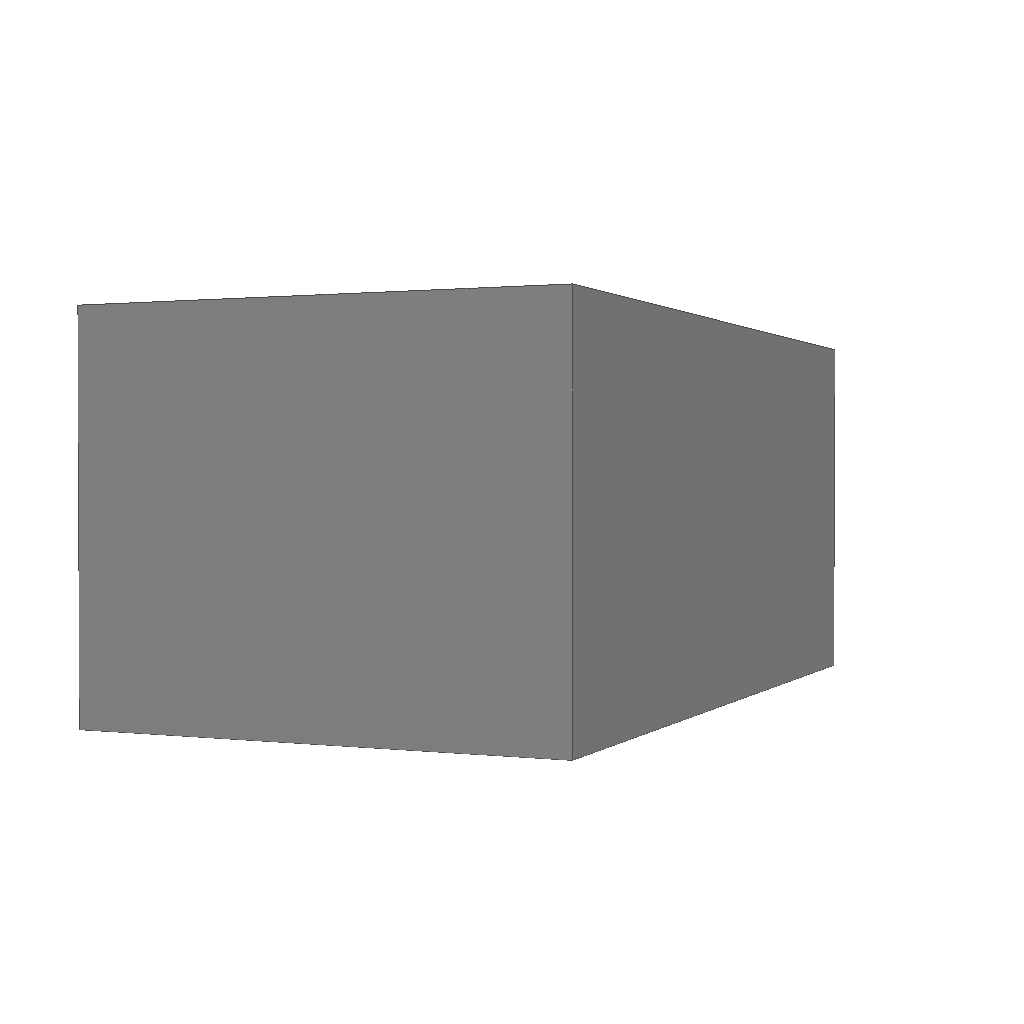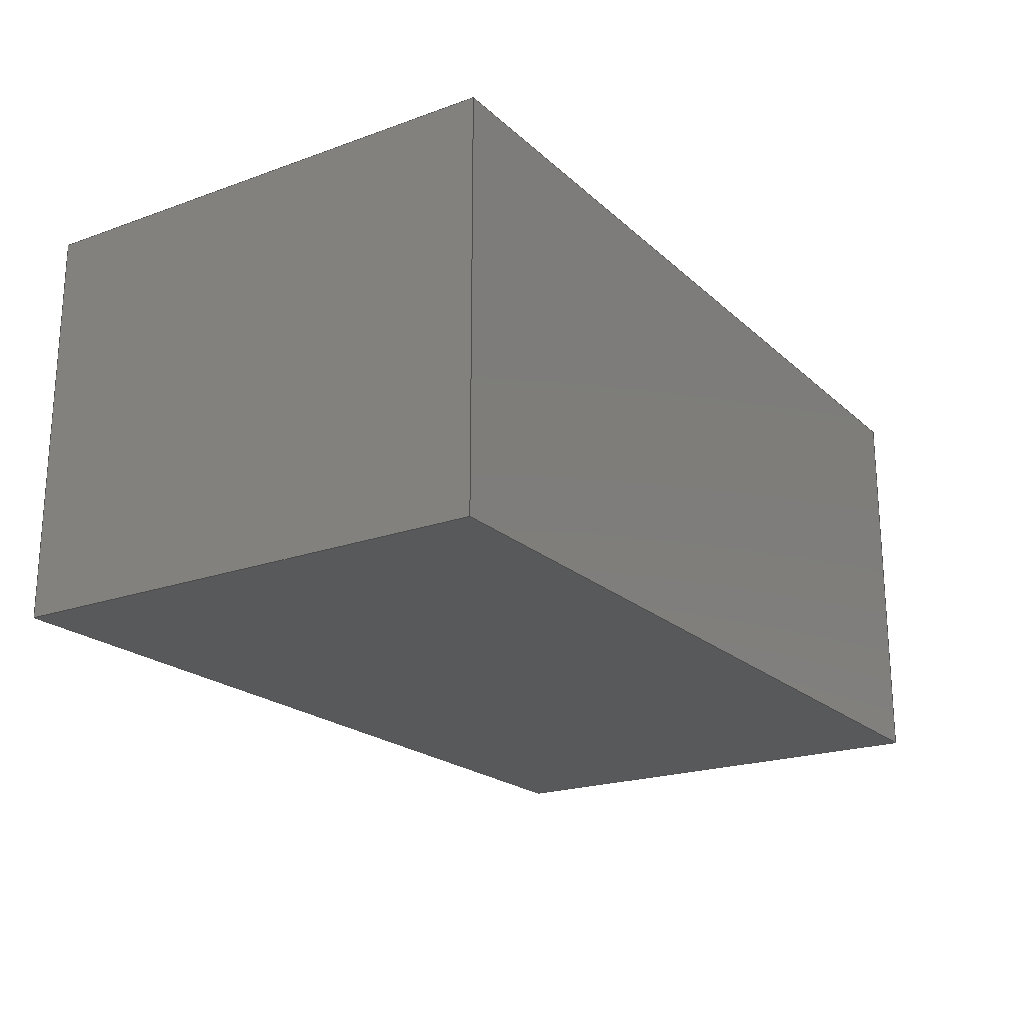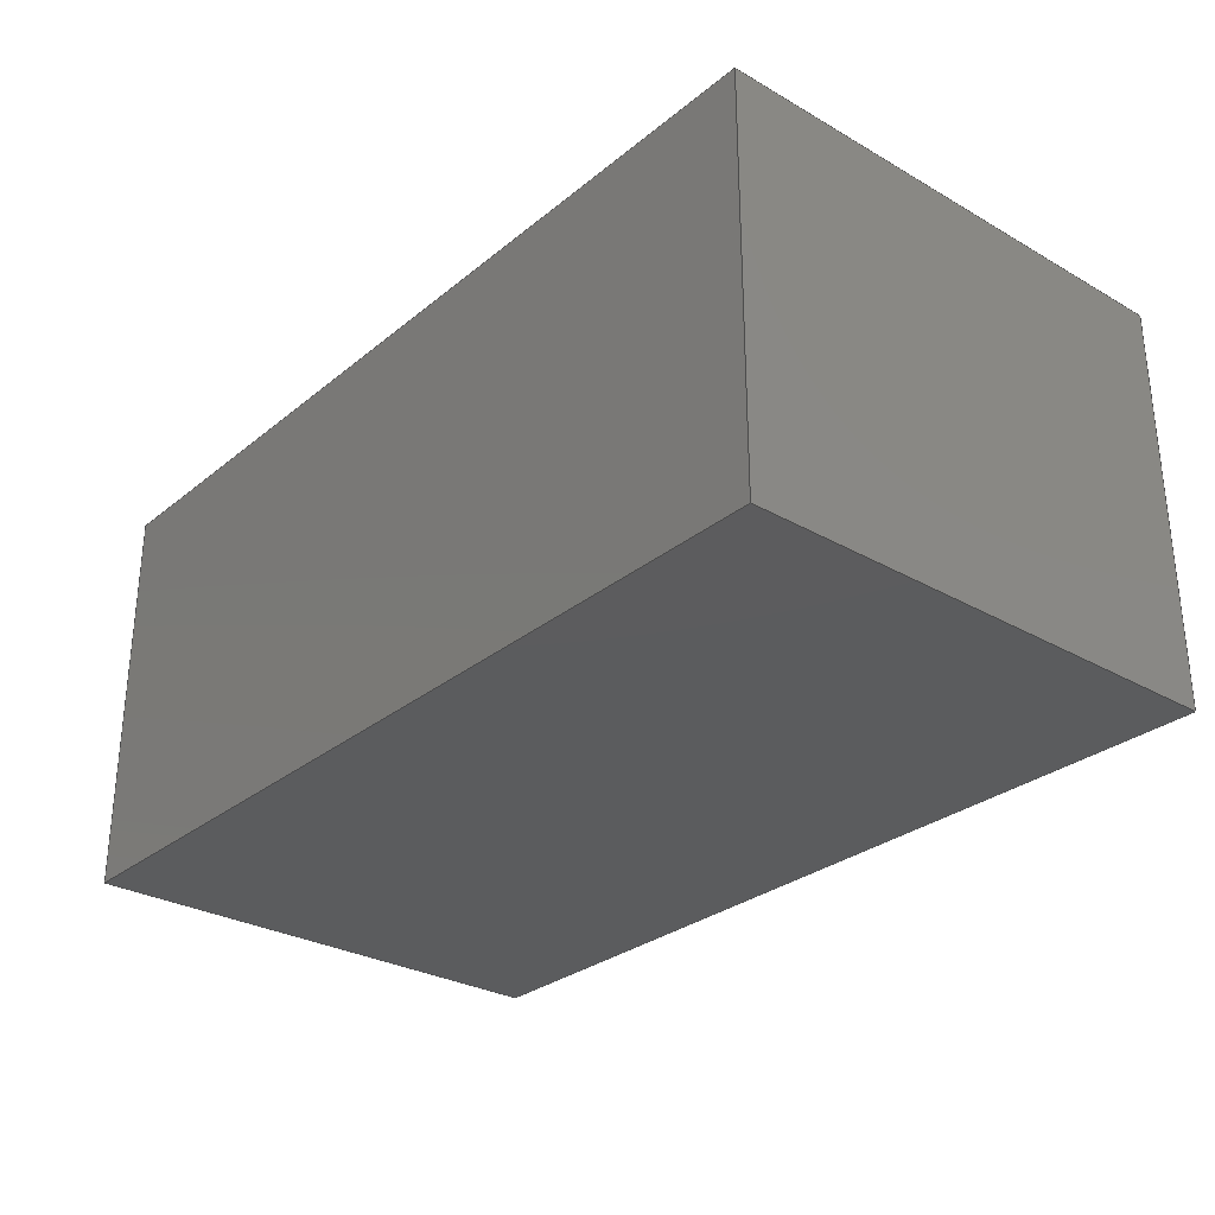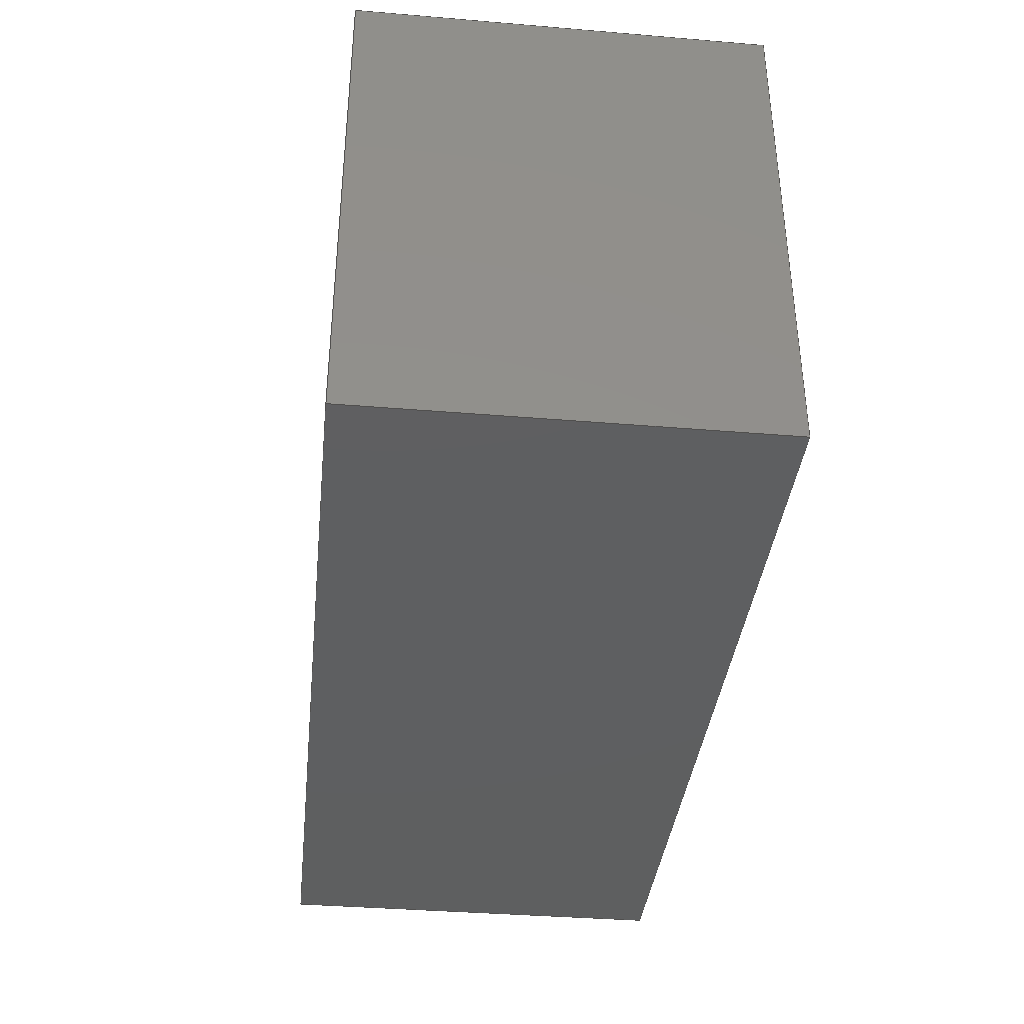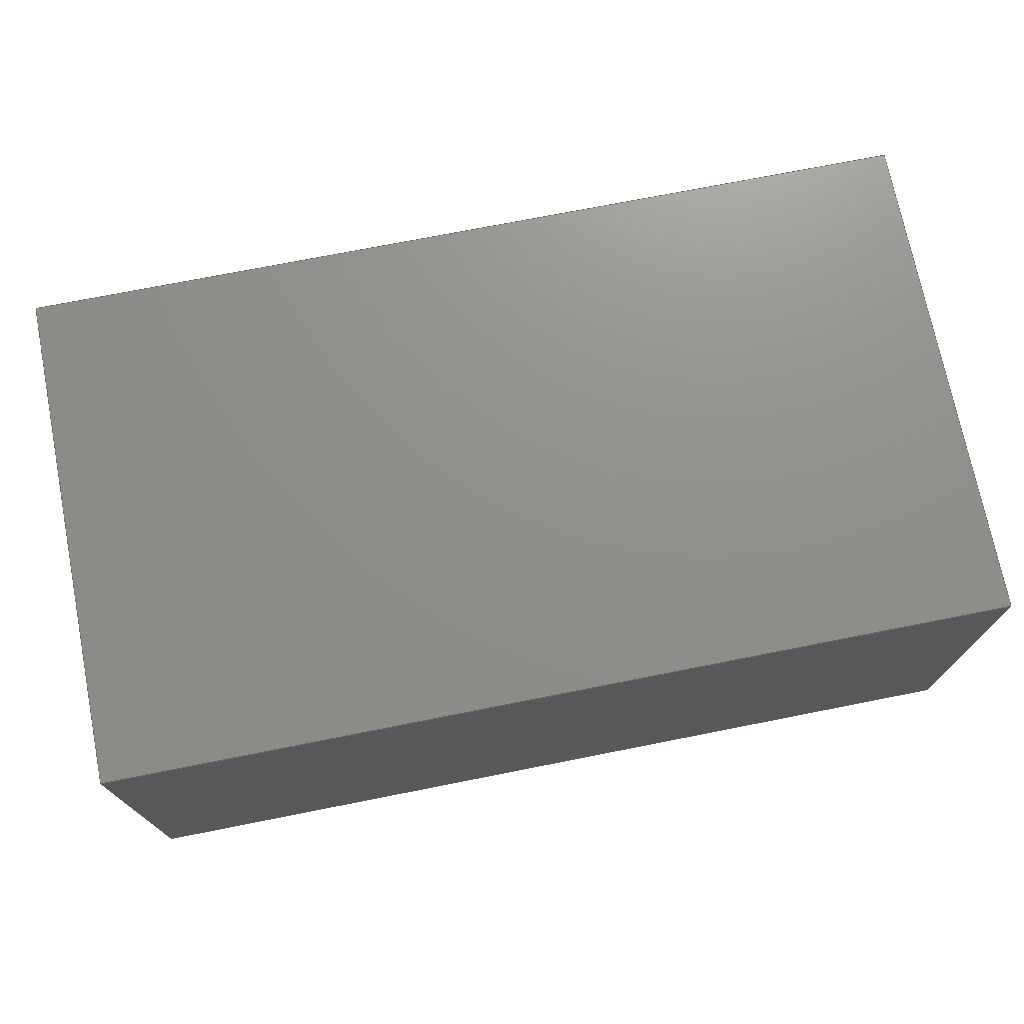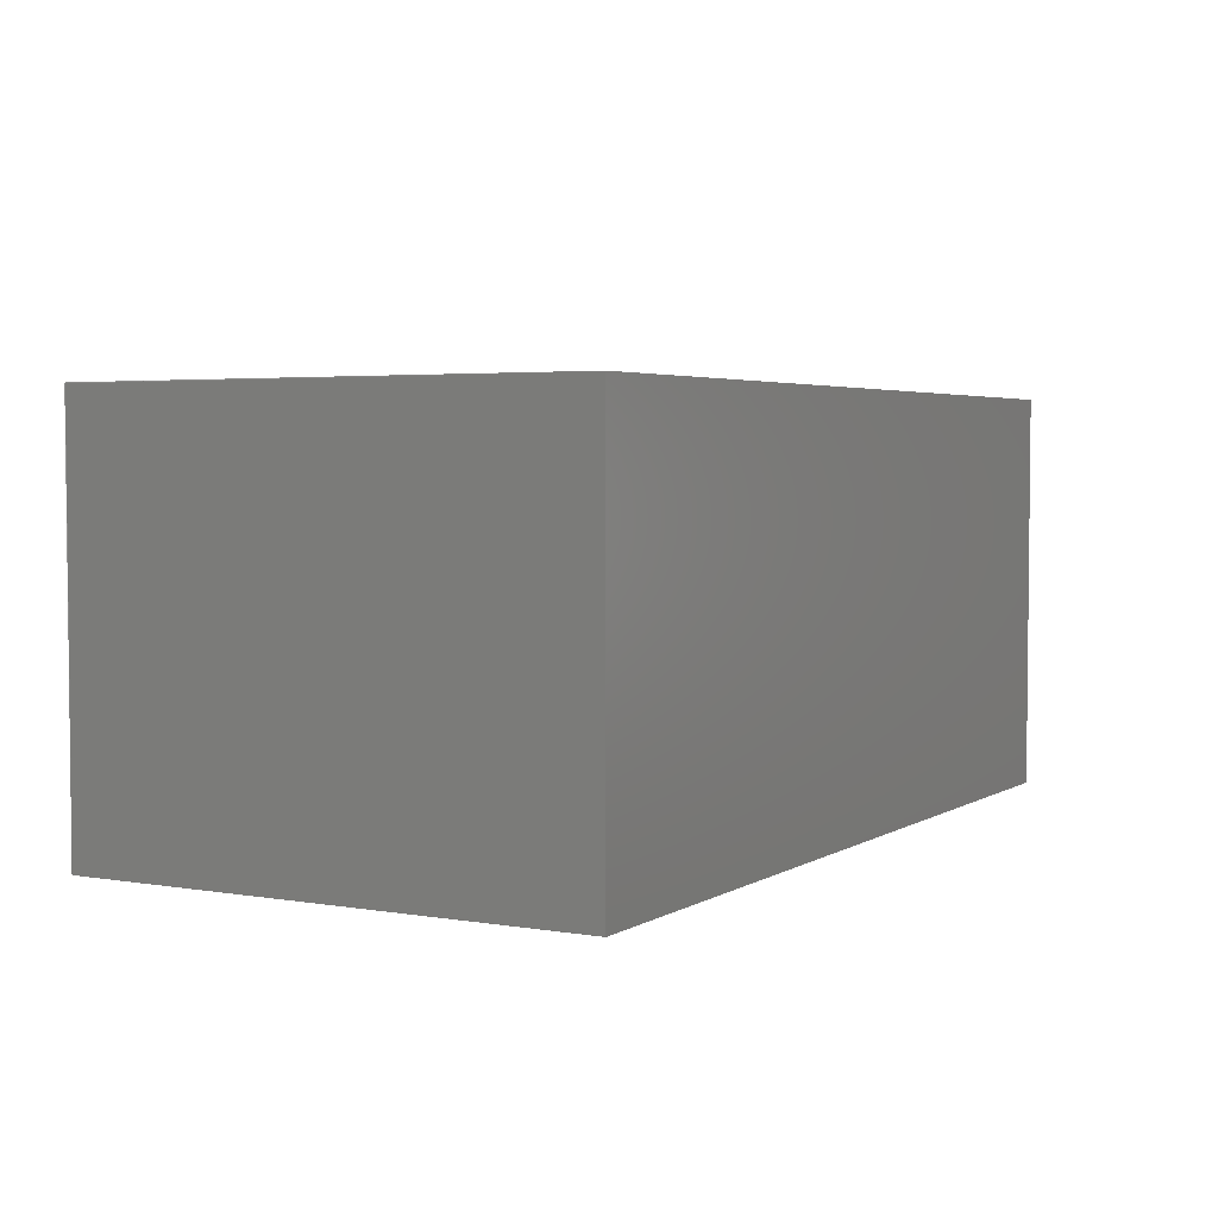
<metadata>
{"format":"step","ext":"step","renderer":"f3d","projection":"perspective","resolution":1024,"background":"white","views":[{"elev":1.0,"azim":113.4,"up":"+Y"},{"elev":-20.9,"azim":122.9,"up":"+Y"},{"elev":-29.3,"azim":-130.2,"up":"+Y"},{"elev":-37.6,"azim":83.9,"up":"+Z"},{"elev":73.0,"azim":168.8,"up":"+Y"},{"elev":3.7,"azim":-60.7,"up":"+Y"}]}
</metadata>
<code>
ISO-10303-21;
DATA;
#1=MECHANICAL_DESIGN_GEOMETRIC_PRESENTATION_REPRESENTATION('',(#91,#92,
#93,#94,#95),#178);
#2=SHAPE_REPRESENTATION_RELATIONSHIP('SRR','None',#185,#3);
#3=ADVANCED_BREP_SHAPE_REPRESENTATION('',(#4),#177);
#4=MANIFOLD_SOLID_BREP('Body1',#102);
#5=FACE_OUTER_BOUND('',#11,.T.);
#6=FACE_OUTER_BOUND('',#12,.T.);
#7=FACE_OUTER_BOUND('',#13,.T.);
#8=FACE_OUTER_BOUND('',#14,.T.);
#9=FACE_OUTER_BOUND('',#15,.T.);
#10=FACE_OUTER_BOUND('',#16,.T.);
#11=EDGE_LOOP('',(#61,#62,#63,#64));
#12=EDGE_LOOP('',(#65,#66,#67,#68));
#13=EDGE_LOOP('',(#69,#70,#71,#72));
#14=EDGE_LOOP('',(#73,#74,#75,#76));
#15=EDGE_LOOP('',(#77,#78,#79,#80));
#16=EDGE_LOOP('',(#81,#82,#83,#84));
#17=LINE('',#152,#29);
#18=LINE('',#154,#30);
#19=LINE('',#156,#31);
#20=LINE('',#157,#32);
#21=LINE('',#160,#33);
#22=LINE('',#162,#34);
#23=LINE('',#163,#35);
#24=LINE('',#166,#36);
#25=LINE('',#168,#37);
#26=LINE('',#169,#38);
#27=LINE('',#171,#39);
#28=LINE('',#172,#40);
#29=VECTOR('',#126,10);
#30=VECTOR('',#127,10);
#31=VECTOR('',#128,10);
#32=VECTOR('',#129,10);
#33=VECTOR('',#132,10);
#34=VECTOR('',#133,10);
#35=VECTOR('',#134,10);
#36=VECTOR('',#137,10);
#37=VECTOR('',#138,10);
#38=VECTOR('',#139,10);
#39=VECTOR('',#142,10);
#40=VECTOR('',#143,10);
#41=VERTEX_POINT('',#150);
#42=VERTEX_POINT('',#151);
#43=VERTEX_POINT('',#153);
#44=VERTEX_POINT('',#155);
#45=VERTEX_POINT('',#159);
#46=VERTEX_POINT('',#161);
#47=VERTEX_POINT('',#165);
#48=VERTEX_POINT('',#167);
#49=EDGE_CURVE('',#41,#42,#17,.T.);
#50=EDGE_CURVE('',#41,#43,#18,.T.);
#51=EDGE_CURVE('',#44,#43,#19,.T.);
#52=EDGE_CURVE('',#42,#44,#20,.T.);
#53=EDGE_CURVE('',#42,#45,#21,.T.);
#54=EDGE_CURVE('',#46,#44,#22,.T.);
#55=EDGE_CURVE('',#45,#46,#23,.T.);
#56=EDGE_CURVE('',#45,#47,#24,.T.);
#57=EDGE_CURVE('',#48,#46,#25,.T.);
#58=EDGE_CURVE('',#47,#48,#26,.T.);
#59=EDGE_CURVE('',#47,#41,#27,.T.);
#60=EDGE_CURVE('',#43,#48,#28,.T.);
#61=ORIENTED_EDGE('',*,*,#49,.F.);
#62=ORIENTED_EDGE('',*,*,#50,.T.);
#63=ORIENTED_EDGE('',*,*,#51,.F.);
#64=ORIENTED_EDGE('',*,*,#52,.F.);
#65=ORIENTED_EDGE('',*,*,#53,.F.);
#66=ORIENTED_EDGE('',*,*,#52,.T.);
#67=ORIENTED_EDGE('',*,*,#54,.F.);
#68=ORIENTED_EDGE('',*,*,#55,.F.);
#69=ORIENTED_EDGE('',*,*,#56,.F.);
#70=ORIENTED_EDGE('',*,*,#55,.T.);
#71=ORIENTED_EDGE('',*,*,#57,.F.);
#72=ORIENTED_EDGE('',*,*,#58,.F.);
#73=ORIENTED_EDGE('',*,*,#59,.F.);
#74=ORIENTED_EDGE('',*,*,#58,.T.);
#75=ORIENTED_EDGE('',*,*,#60,.F.);
#76=ORIENTED_EDGE('',*,*,#50,.F.);
#77=ORIENTED_EDGE('',*,*,#60,.T.);
#78=ORIENTED_EDGE('',*,*,#57,.T.);
#79=ORIENTED_EDGE('',*,*,#54,.T.);
#80=ORIENTED_EDGE('',*,*,#51,.T.);
#81=ORIENTED_EDGE('',*,*,#59,.T.);
#82=ORIENTED_EDGE('',*,*,#49,.T.);
#83=ORIENTED_EDGE('',*,*,#53,.T.);
#84=ORIENTED_EDGE('',*,*,#56,.T.);
#85=PLANE('',#116);
#86=PLANE('',#117);
#87=PLANE('',#118);
#88=PLANE('',#119);
#89=PLANE('',#120);
#90=PLANE('',#121);
#91=STYLED_ITEM('',(#195),#96);
#92=STYLED_ITEM('',(#195),#97);
#93=STYLED_ITEM('',(#195),#98);
#94=STYLED_ITEM('',(#195),#101);
#95=STYLED_ITEM('',(#195),#4);
#96=ADVANCED_FACE('',(#5),#85,.T.);
#97=ADVANCED_FACE('',(#6),#86,.T.);
#98=ADVANCED_FACE('',(#7),#87,.T.);
#99=ADVANCED_FACE('',(#8),#88,.T.);
#100=ADVANCED_FACE('',(#9),#89,.T.);
#101=ADVANCED_FACE('',(#10),#90,.F.);
#102=CLOSED_SHELL('',(#96,#97,#98,#99,#100,#101));
#103=DERIVED_UNIT_ELEMENT(#105,1);
#104=DERIVED_UNIT_ELEMENT(#180,3);
#105=(
MASS_UNIT()
NAMED_UNIT(*)
SI_UNIT(.KILO.,.GRAM.)
);
#106=DERIVED_UNIT((#103,#104));
#107=MEASURE_REPRESENTATION_ITEM('density measure',
POSITIVE_RATIO_MEASURE(7850),#106);
#108=PROPERTY_DEFINITION_REPRESENTATION(#113,#110);
#109=PROPERTY_DEFINITION_REPRESENTATION(#114,#111);
#110=REPRESENTATION('material name',(#112),#177);
#111=REPRESENTATION('density',(#107),#177);
#112=DESCRIPTIVE_REPRESENTATION_ITEM('Steel','Steel');
#113=PROPERTY_DEFINITION('material property','material name',#187);
#114=PROPERTY_DEFINITION('material property','density of part',#187);
#115=AXIS2_PLACEMENT_3D('placement',#148,#122,#123);
#116=AXIS2_PLACEMENT_3D('',#149,#124,#125);
#117=AXIS2_PLACEMENT_3D('',#158,#130,#131);
#118=AXIS2_PLACEMENT_3D('',#164,#135,#136);
#119=AXIS2_PLACEMENT_3D('',#170,#140,#141);
#120=AXIS2_PLACEMENT_3D('',#173,#144,#145);
#121=AXIS2_PLACEMENT_3D('',#174,#146,#147);
#122=DIRECTION('axis',(0,0,1));
#123=DIRECTION('refdir',(1,0,0));
#124=DIRECTION('center_axis',(-1,0,0));
#125=DIRECTION('ref_axis',(0,-1,0));
#126=DIRECTION('',(0,1,0));
#127=DIRECTION('',(0,0,1));
#128=DIRECTION('',(0,-1,0));
#129=DIRECTION('',(0,0,1));
#130=DIRECTION('center_axis',(0,1,0));
#131=DIRECTION('ref_axis',(-1,0,0));
#132=DIRECTION('',(1,0,0));
#133=DIRECTION('',(-1,0,0));
#134=DIRECTION('',(0,0,1));
#135=DIRECTION('center_axis',(1,0,0));
#136=DIRECTION('ref_axis',(0,1,0));
#137=DIRECTION('',(0,-1,0));
#138=DIRECTION('',(0,1,0));
#139=DIRECTION('',(0,0,1));
#140=DIRECTION('center_axis',(0,-1,0));
#141=DIRECTION('ref_axis',(1,0,0));
#142=DIRECTION('',(-1,0,0));
#143=DIRECTION('',(1,0,0));
#144=DIRECTION('center_axis',(0,0,1));
#145=DIRECTION('ref_axis',(1,0,0));
#146=DIRECTION('center_axis',(0,0,1));
#147=DIRECTION('ref_axis',(1,0,0));
#148=CARTESIAN_POINT('',(0,0,0));
#149=CARTESIAN_POINT('Origin',(10,50,0));
#150=CARTESIAN_POINT('',(10,10,0));
#151=CARTESIAN_POINT('',(10,50,0));
#152=CARTESIAN_POINT('',(10,10,0));
#153=CARTESIAN_POINT('',(10,10,50));
#154=CARTESIAN_POINT('',(10,10,0));
#155=CARTESIAN_POINT('',(10,50,50));
#156=CARTESIAN_POINT('',(10,10,50));
#157=CARTESIAN_POINT('',(10,50,0));
#158=CARTESIAN_POINT('Origin',(100,50,0));
#159=CARTESIAN_POINT('',(100,50,0));
#160=CARTESIAN_POINT('',(10,50,0));
#161=CARTESIAN_POINT('',(100,50,50));
#162=CARTESIAN_POINT('',(10,50,50));
#163=CARTESIAN_POINT('',(100,50,0));
#164=CARTESIAN_POINT('Origin',(100,10,0));
#165=CARTESIAN_POINT('',(100,10,0));
#166=CARTESIAN_POINT('',(100,50,0));
#167=CARTESIAN_POINT('',(100,10,50));
#168=CARTESIAN_POINT('',(100,50,50));
#169=CARTESIAN_POINT('',(100,10,0));
#170=CARTESIAN_POINT('Origin',(10,10,0));
#171=CARTESIAN_POINT('',(100,10,0));
#172=CARTESIAN_POINT('',(100,10,50));
#173=CARTESIAN_POINT('Origin',(55,30,50));
#174=CARTESIAN_POINT('Origin',(55,30,0));
#175=UNCERTAINTY_MEASURE_WITH_UNIT(LENGTH_MEASURE(0.01),#179,
'DISTANCE_ACCURACY_VALUE',
'Maximum model space distance between geometric entities at asserted c
onnectivities');
#176=UNCERTAINTY_MEASURE_WITH_UNIT(LENGTH_MEASURE(0.01),#179,
'DISTANCE_ACCURACY_VALUE',
'Maximum model space distance between geometric entities at asserted c
onnectivities');
#177=(
GEOMETRIC_REPRESENTATION_CONTEXT(3)
GLOBAL_UNCERTAINTY_ASSIGNED_CONTEXT((#175))
GLOBAL_UNIT_ASSIGNED_CONTEXT((#179,#181,#182))
REPRESENTATION_CONTEXT('','3D')
);
#178=(
GEOMETRIC_REPRESENTATION_CONTEXT(3)
GLOBAL_UNCERTAINTY_ASSIGNED_CONTEXT((#176))
GLOBAL_UNIT_ASSIGNED_CONTEXT((#179,#181,#182))
REPRESENTATION_CONTEXT('','3D')
);
#179=(
LENGTH_UNIT()
NAMED_UNIT(*)
SI_UNIT(.MILLI.,.METRE.)
);
#180=(
LENGTH_UNIT()
NAMED_UNIT(*)
SI_UNIT($,.METRE.)
);
#181=(
NAMED_UNIT(*)
PLANE_ANGLE_UNIT()
SI_UNIT($,.RADIAN.)
);
#182=(
NAMED_UNIT(*)
SI_UNIT($,.STERADIAN.)
SOLID_ANGLE_UNIT()
);
#183=SHAPE_DEFINITION_REPRESENTATION(#184,#185);
#184=PRODUCT_DEFINITION_SHAPE('',$,#187);
#185=SHAPE_REPRESENTATION('',(#115),#177);
#186=PRODUCT_DEFINITION_CONTEXT('part definition',#191,'design');
#187=PRODUCT_DEFINITION('Untitled','Untitled',#188,#186);
#188=PRODUCT_DEFINITION_FORMATION('',$,#193);
#189=PRODUCT_RELATED_PRODUCT_CATEGORY('Untitled','Untitled',(#193));
#190=APPLICATION_PROTOCOL_DEFINITION('international standard',
'automotive_design',2009,#191);
#191=APPLICATION_CONTEXT(
'Core Data for Automotive Mechanical Design Process');
#192=PRODUCT_CONTEXT('part definition',#191,'mechanical');
#193=PRODUCT('Untitled','Untitled',$,(#192));
#194=PRESENTATION_STYLE_ASSIGNMENT((#196));
#195=PRESENTATION_STYLE_ASSIGNMENT((#197));
#196=SURFACE_STYLE_USAGE(.BOTH.,#198);
#197=SURFACE_STYLE_USAGE(.BOTH.,#199);
#198=SURFACE_SIDE_STYLE('',(#200));
#199=SURFACE_SIDE_STYLE('',(#201));
#200=SURFACE_STYLE_FILL_AREA(#202);
#201=SURFACE_STYLE_FILL_AREA(#203);
#202=FILL_AREA_STYLE('Steel - Satin',(#204));
#203=FILL_AREA_STYLE('Steel - Galvanized (Small)',(#205));
#204=FILL_AREA_STYLE_COLOUR('Steel - Satin',#206);
#205=FILL_AREA_STYLE_COLOUR('Steel - Galvanized (Small)',#207);
#206=COLOUR_RGB('Steel - Satin',0.6275,0.6275,0.6275);
#207=COLOUR_RGB('Steel - Galvanized (Small)',0,0,0);
ENDSEC;
END-ISO-10303-21;

</code>
